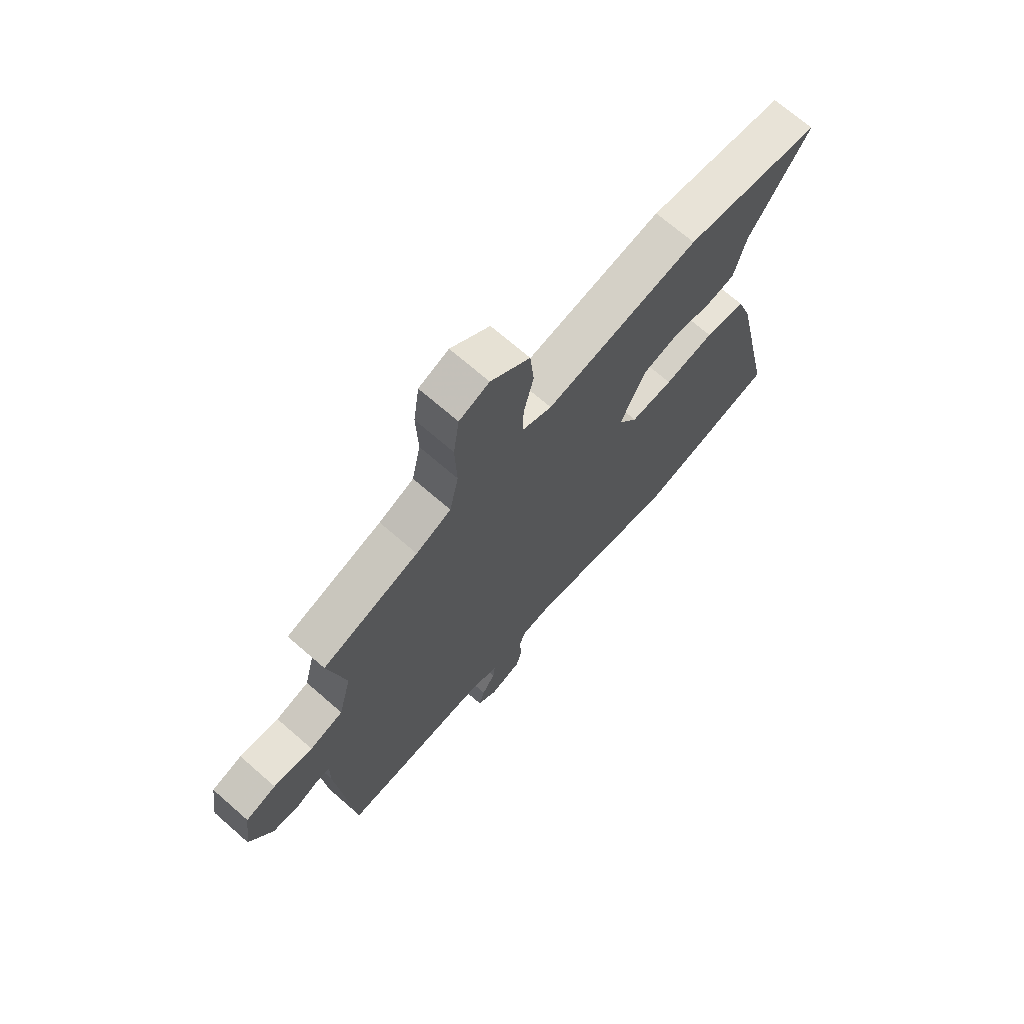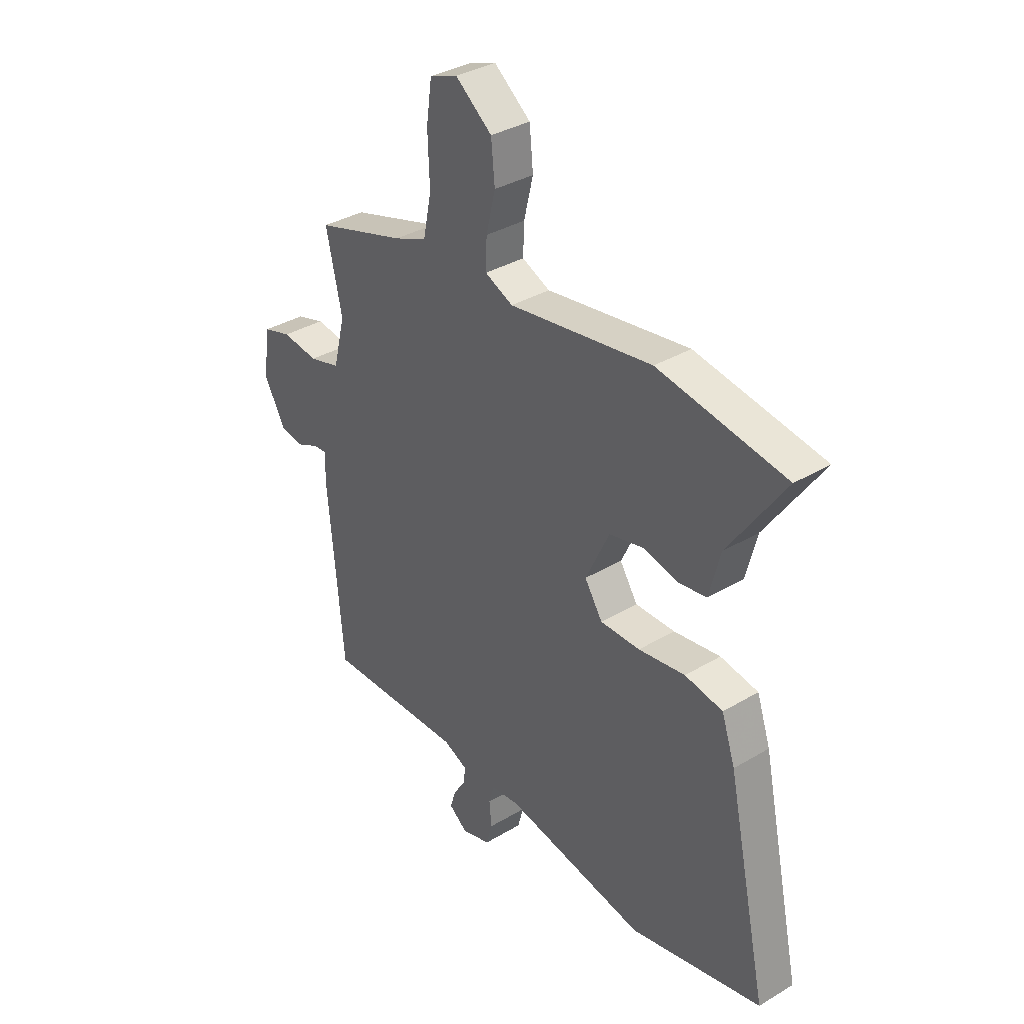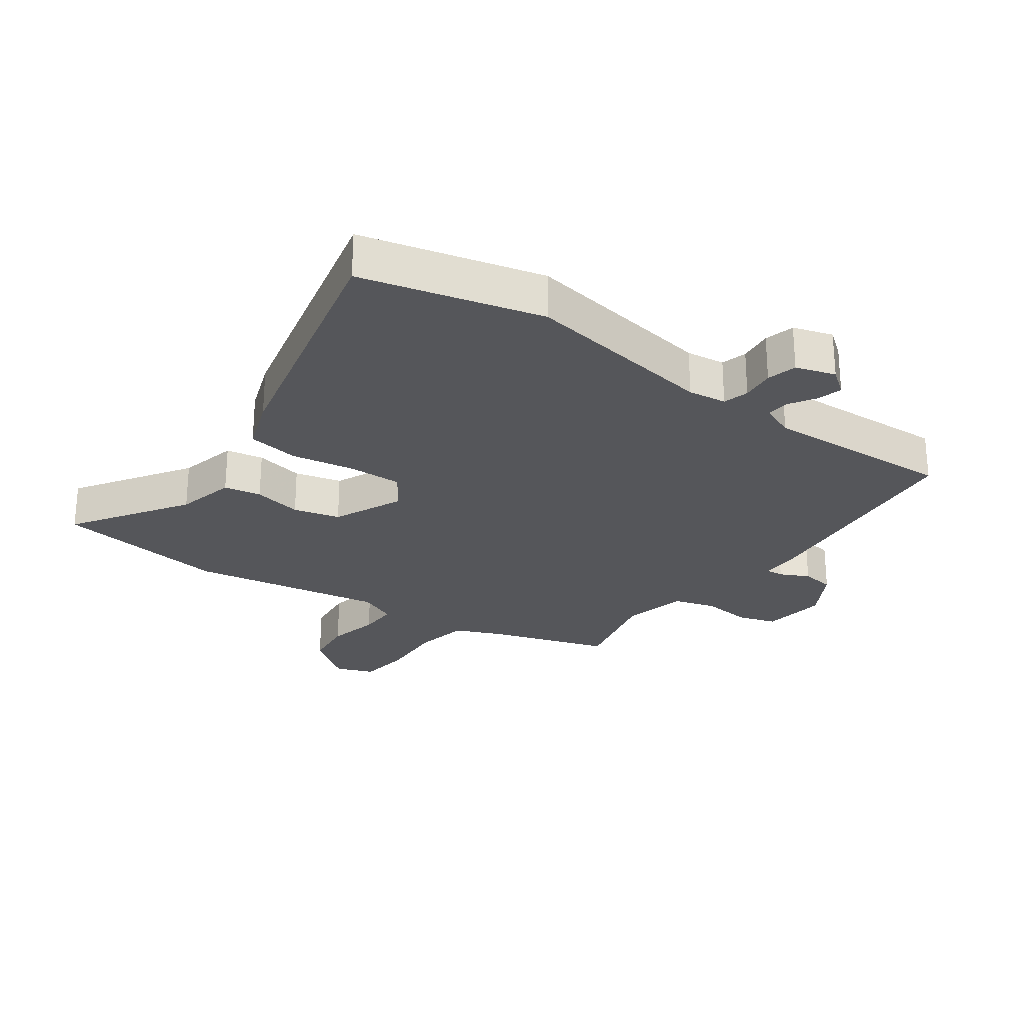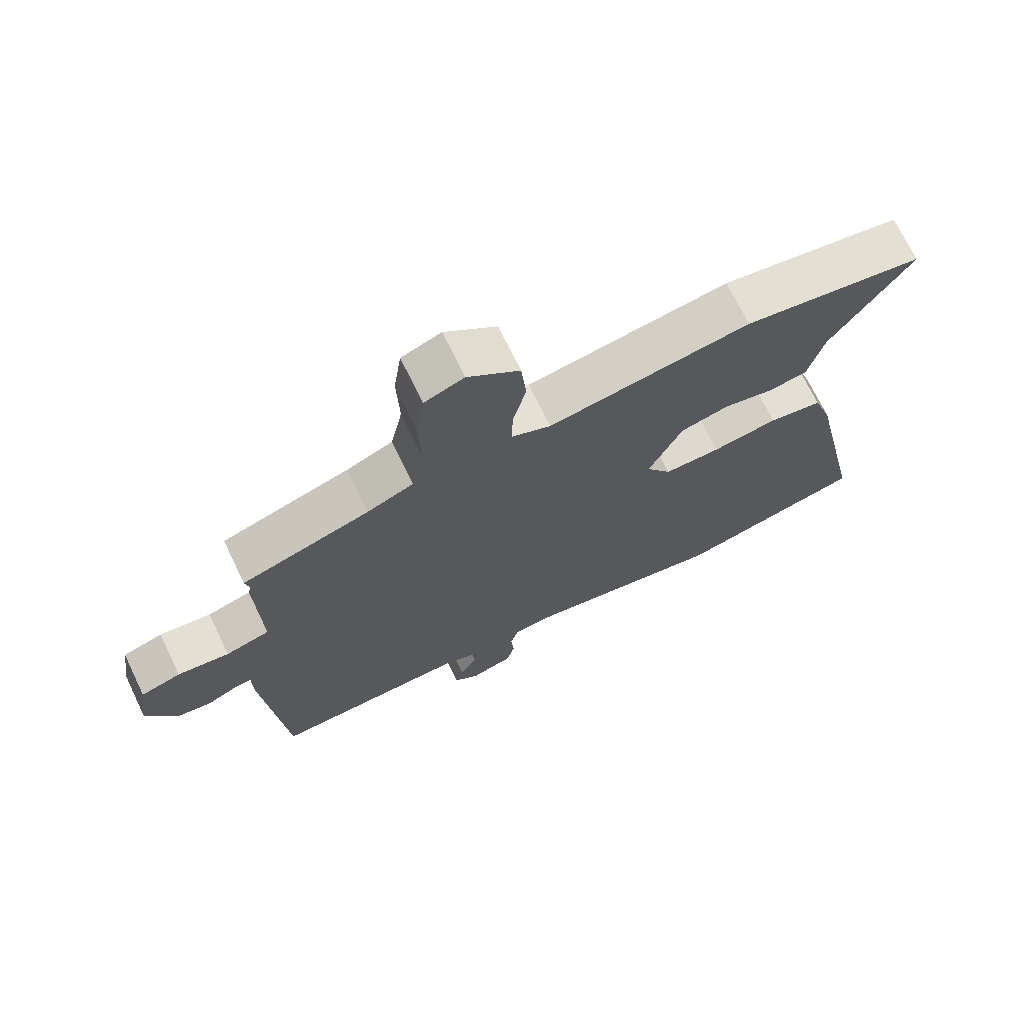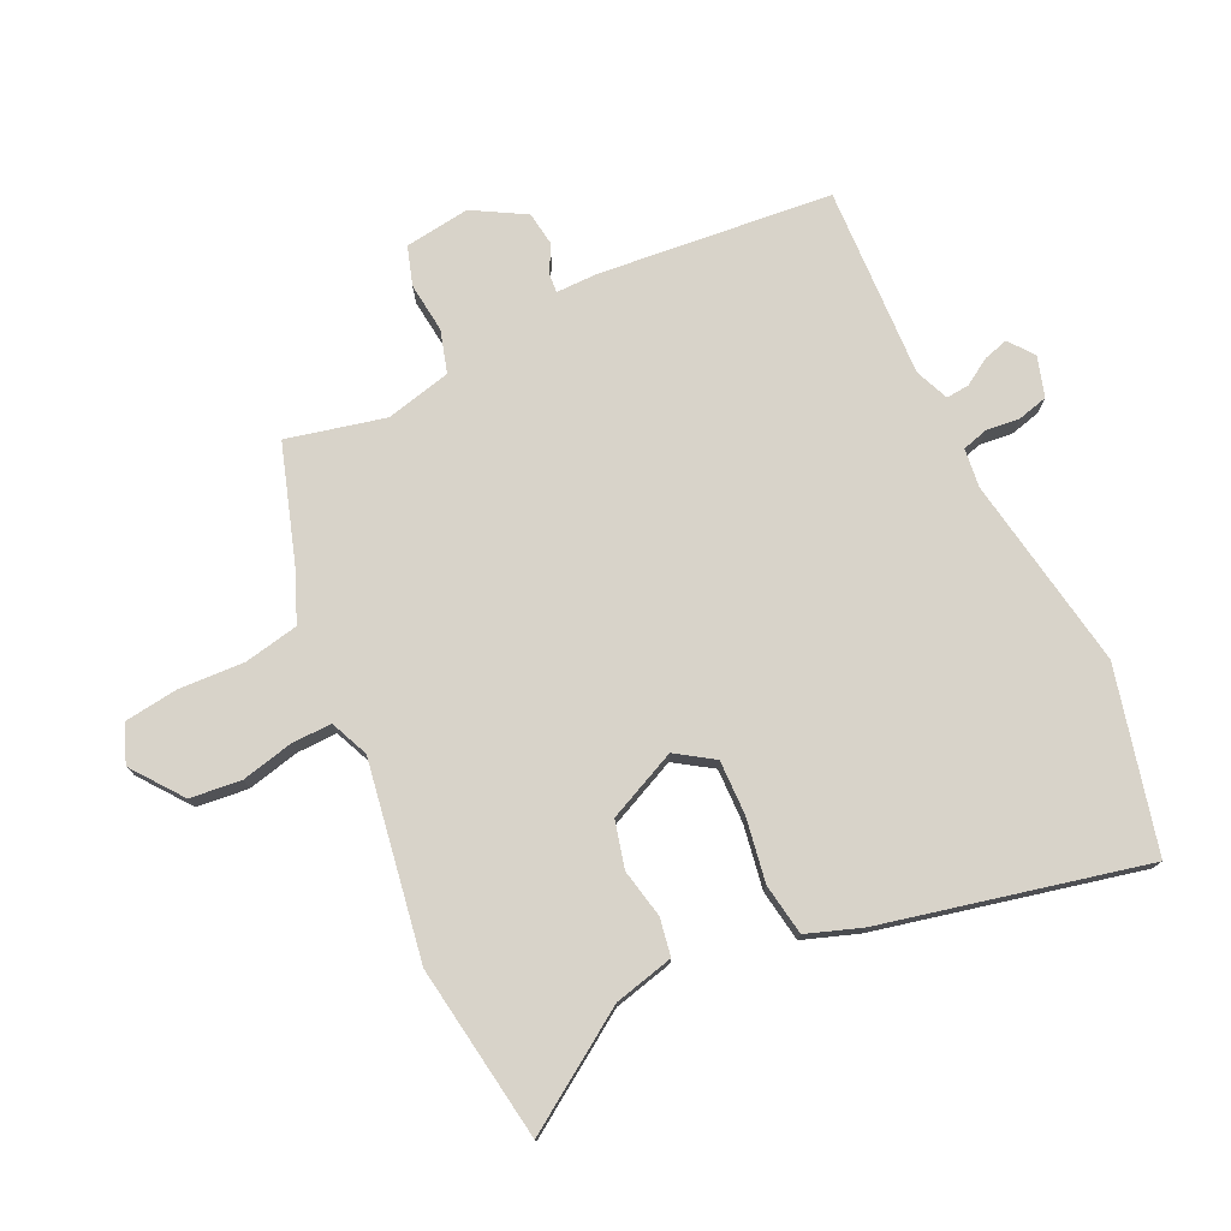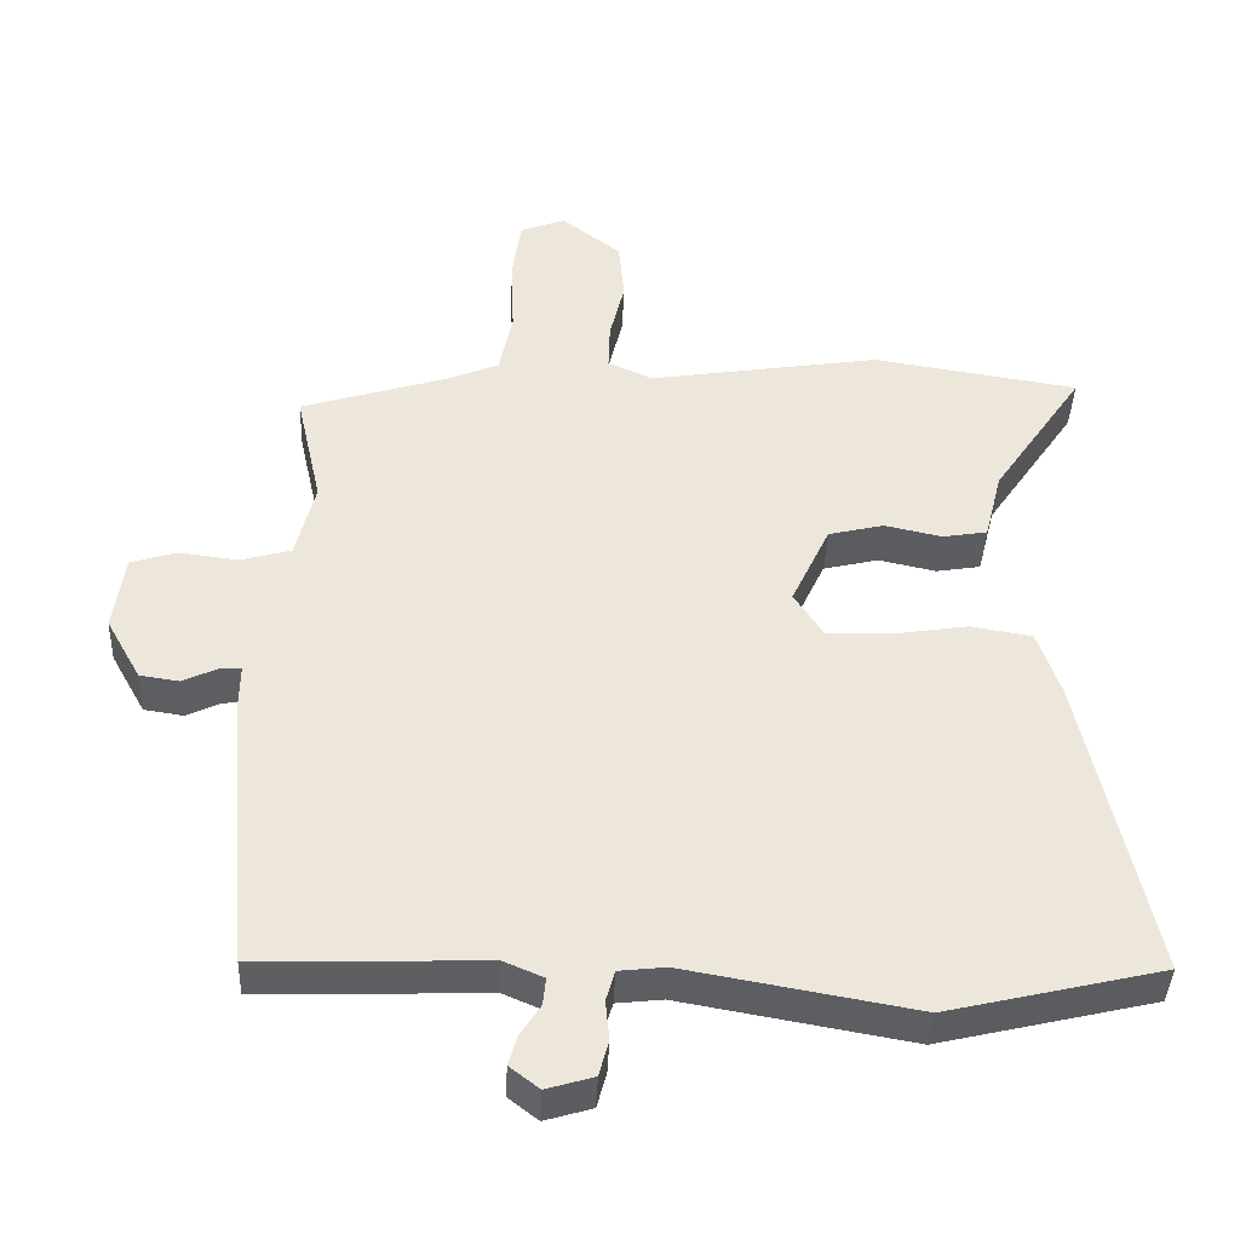
<metadata>
{"format":"obj","ext":"obj","renderer":"f3d","projection":"perspective","resolution":1024,"background":"white","views":[{"elev":70.1,"azim":-48.9,"up":"+Z"},{"elev":35.4,"azim":51.7,"up":"+Z"},{"elev":-26.1,"azim":145.1,"up":"+Y"},{"elev":71.0,"azim":-25.8,"up":"+Z"},{"elev":76.0,"azim":65.2,"up":"+Y"},{"elev":-40.1,"azim":-2.3,"up":"+Z"}]}
</metadata>
<code>
v 0.303 0.07 0.531
v 0.582 0.07 0.487
v 0.459 0.07 0.306
v 0.435 0.07 0.211
v 0.375 0.07 0.201
v 0.297 0.07 0.218
v 0.222 0.07 0.2
v 0.17 0.07 0.089
v 0.209 0.07 0.029
v 0.296 0.07 0.03
v 0.398 0.07 0.046
v 0.481 0.07 0.032
v 0.511 0.07 -0.056
v 0.602 0.07 -0.476
v 0.312 0.07 -0.544
v 0.002 0.07 -0.489
v -0.06 0.07 -0.496
v -0.072 0.07 -0.537
v -0.067 0.07 -0.591
v -0.08 0.07 -0.639
v -0.144 0.07 -0.658
v -0.184 0.07 -0.627
v -0.172 0.07 -0.587
v -0.145 0.07 -0.545
v -0.141 0.07 -0.508
v -0.195 0.07 -0.485
v -0.501 0.07 -0.495
v -0.534 0.07 -0.12
v -0.533 0.07 -0.054
v -0.562 0.07 -0.056
v -0.609 0.07 -0.078
v -0.662 0.07 -0.07
v -0.709 0.07 0.014
v -0.694 0.07 0.118
v -0.632 0.07 0.137
v -0.552 0.07 0.127
v -0.484 0.07 0.146
v -0.458 0.07 0.251
v -0.493 0.07 0.408
v -0.296 0.07 0.469
v -0.224 0.07 0.499
v -0.206 0.07 0.586
v -0.21 0.07 0.692
v -0.198 0.07 0.777
v -0.137 0.07 0.8
v -0.057 0.07 0.738
v -0.049 0.07 0.656
v -0.069 0.07 0.573
v -0.071 0.07 0.509
v -0.01 0.07 0.482
v 0.303 0 0.531
v 0.582 0 0.487
v 0.459 0 0.306
v 0.435 0 0.211
v 0.375 0 0.201
v 0.297 0 0.218
v 0.222 0 0.2
v 0.17 0 0.089
v 0.209 0 0.029
v 0.296 0 0.03
v 0.398 0 0.046
v 0.481 0 0.032
v 0.511 0 -0.056
v 0.602 0 -0.476
v 0.312 0 -0.544
v 0.002 0 -0.489
v -0.06 0 -0.496
v -0.072 0 -0.537
v -0.067 0 -0.591
v -0.08 0 -0.639
v -0.144 0 -0.658
v -0.184 0 -0.627
v -0.172 0 -0.587
v -0.145 0 -0.545
v -0.141 0 -0.508
v -0.195 0 -0.485
v -0.501 0 -0.495
v -0.534 0 -0.12
v -0.533 0 -0.054
v -0.562 0 -0.056
v -0.609 0 -0.078
v -0.662 0 -0.07
v -0.709 0 0.014
v -0.694 0 0.118
v -0.632 0 0.137
v -0.552 0 0.127
v -0.484 0 0.146
v -0.458 0 0.251
v -0.493 0 0.408
v -0.296 0 0.469
v -0.224 0 0.499
v -0.206 0 0.586
v -0.21 0 0.692
v -0.198 0 0.777
v -0.137 0 0.8
v -0.057 0 0.738
v -0.049 0 0.656
v -0.069 0 0.573
v -0.071 0 0.509
v -0.01 0 0.482
f 45 46 47 48
f 45 48 49
f 42 43 44 45
f 41 42 45 49
f 40 41 49 50
f 38 39 40 50
f 33 34 35 36
f 33 36 37
f 30 31 32 33
f 29 30 33 37
f 26 27 28 29
f 25 26 29 37
f 21 22 23 24
f 21 24 25
f 18 19 20 21
f 17 18 21 25
f 13 14 15 16
f 13 16 17
f 10 11 12 13
f 9 10 13 17
f 8 9 17 25
f 3 4 5 6
f 3 6 7
f 2 3 7
f 1 2 7
f 25 37 38 50
f 8 25 50
f 1 7 8 50
f 98 97 96 95
f 99 98 95
f 95 94 93 92
f 99 95 92 91
f 100 99 91 90
f 100 90 89 88
f 86 85 84 83
f 87 86 83
f 83 82 81 80
f 87 83 80 79
f 79 78 77 76
f 87 79 76 75
f 74 73 72 71
f 75 74 71
f 71 70 69 68
f 75 71 68 67
f 66 65 64 63
f 67 66 63
f 63 62 61 60
f 67 63 60 59
f 75 67 59 58
f 56 55 54 53
f 57 56 53
f 57 53 52
f 57 52 51
f 100 88 87 75
f 100 75 58
f 100 58 57 51
f 1 51 52 2
f 2 52 53 3
f 3 53 54 4
f 4 54 55 5
f 5 55 56 6
f 6 56 57 7
f 7 57 58 8
f 8 58 59 9
f 9 59 60 10
f 10 60 61 11
f 11 61 62 12
f 12 62 63 13
f 13 63 64 14
f 14 64 65 15
f 15 65 66 16
f 16 66 67 17
f 17 67 68 18
f 18 68 69 19
f 19 69 70 20
f 20 70 71 21
f 21 71 72 22
f 22 72 73 23
f 23 73 74 24
f 24 74 75 25
f 25 75 76 26
f 26 76 77 27
f 27 77 78 28
f 28 78 79 29
f 29 79 80 30
f 30 80 81 31
f 31 81 82 32
f 32 82 83 33
f 33 83 84 34
f 34 84 85 35
f 35 85 86 36
f 36 86 87 37
f 37 87 88 38
f 38 88 89 39
f 39 89 90 40
f 40 90 91 41
f 41 91 92 42
f 42 92 93 43
f 43 93 94 44
f 44 94 95 45
f 45 95 96 46
f 46 96 97 47
f 47 97 98 48
f 48 98 99 49
f 49 99 100 50
f 50 100 51 1

</code>
